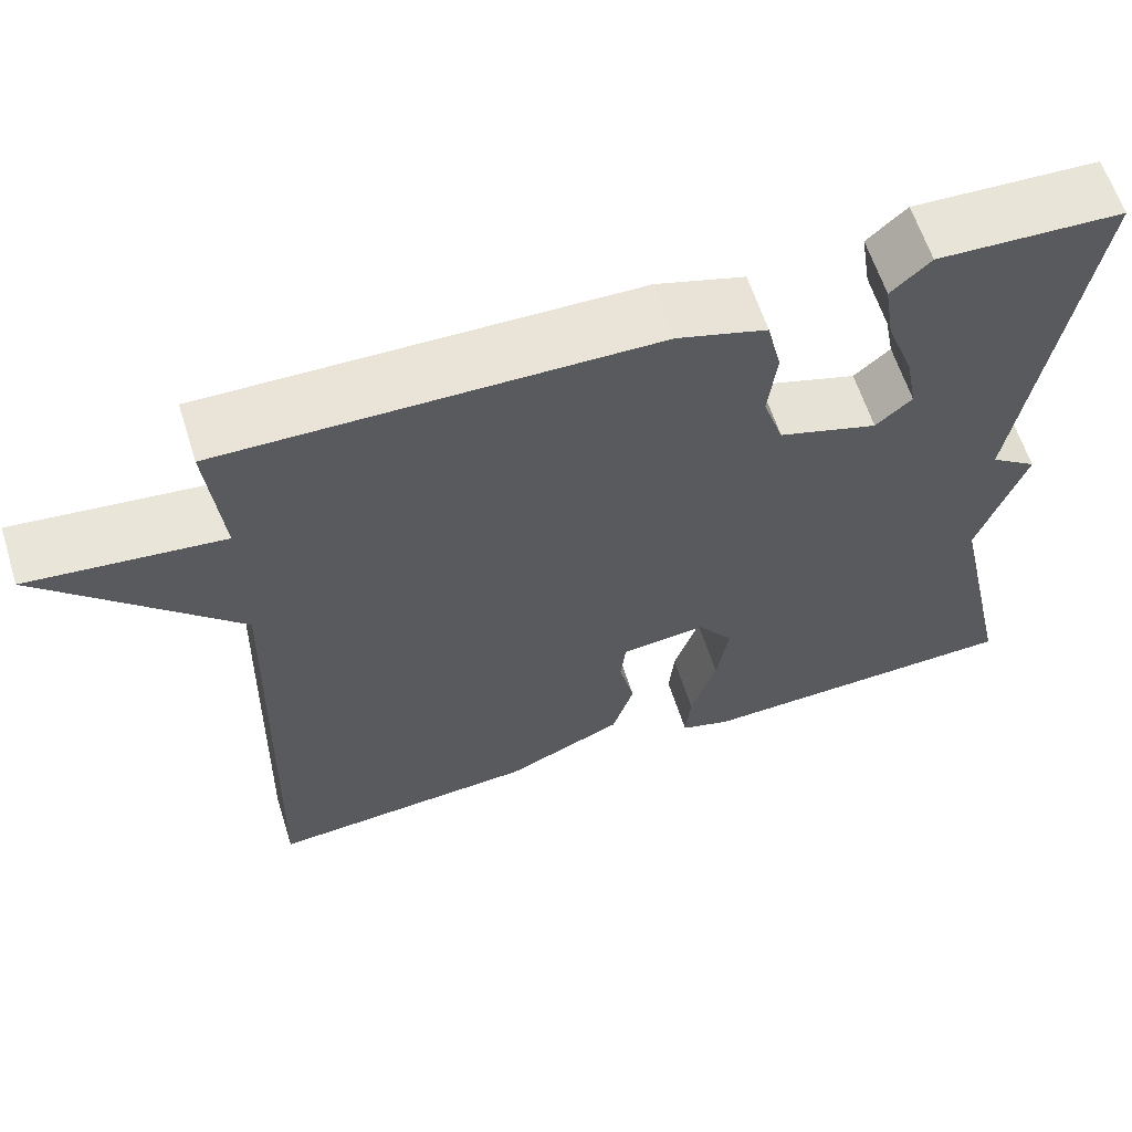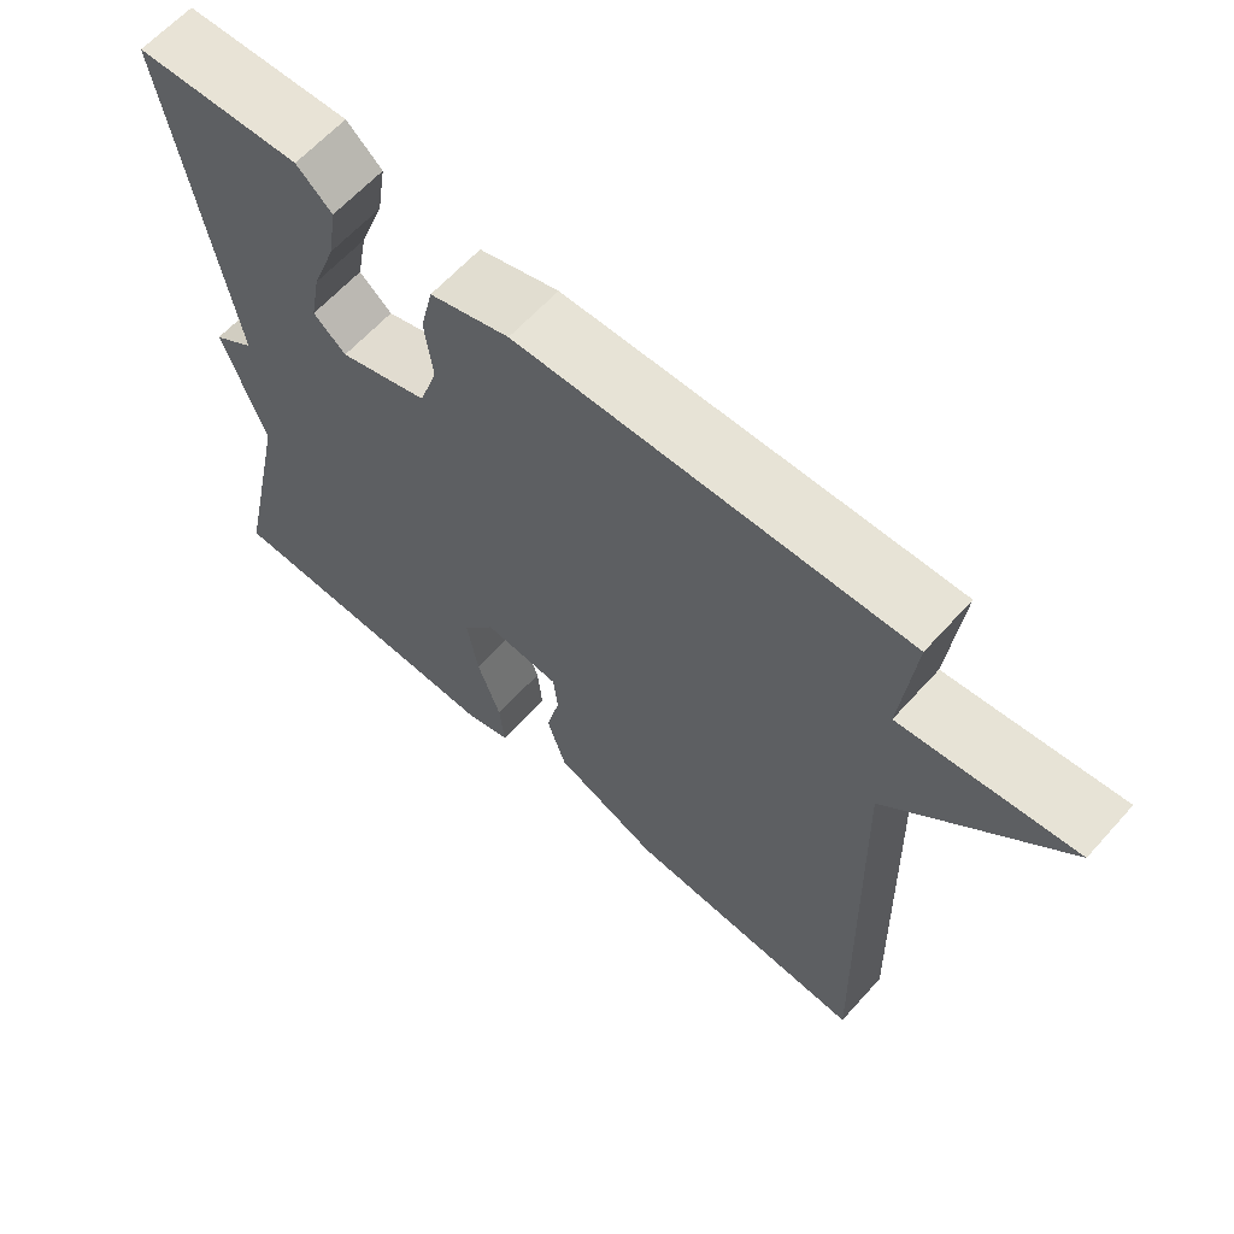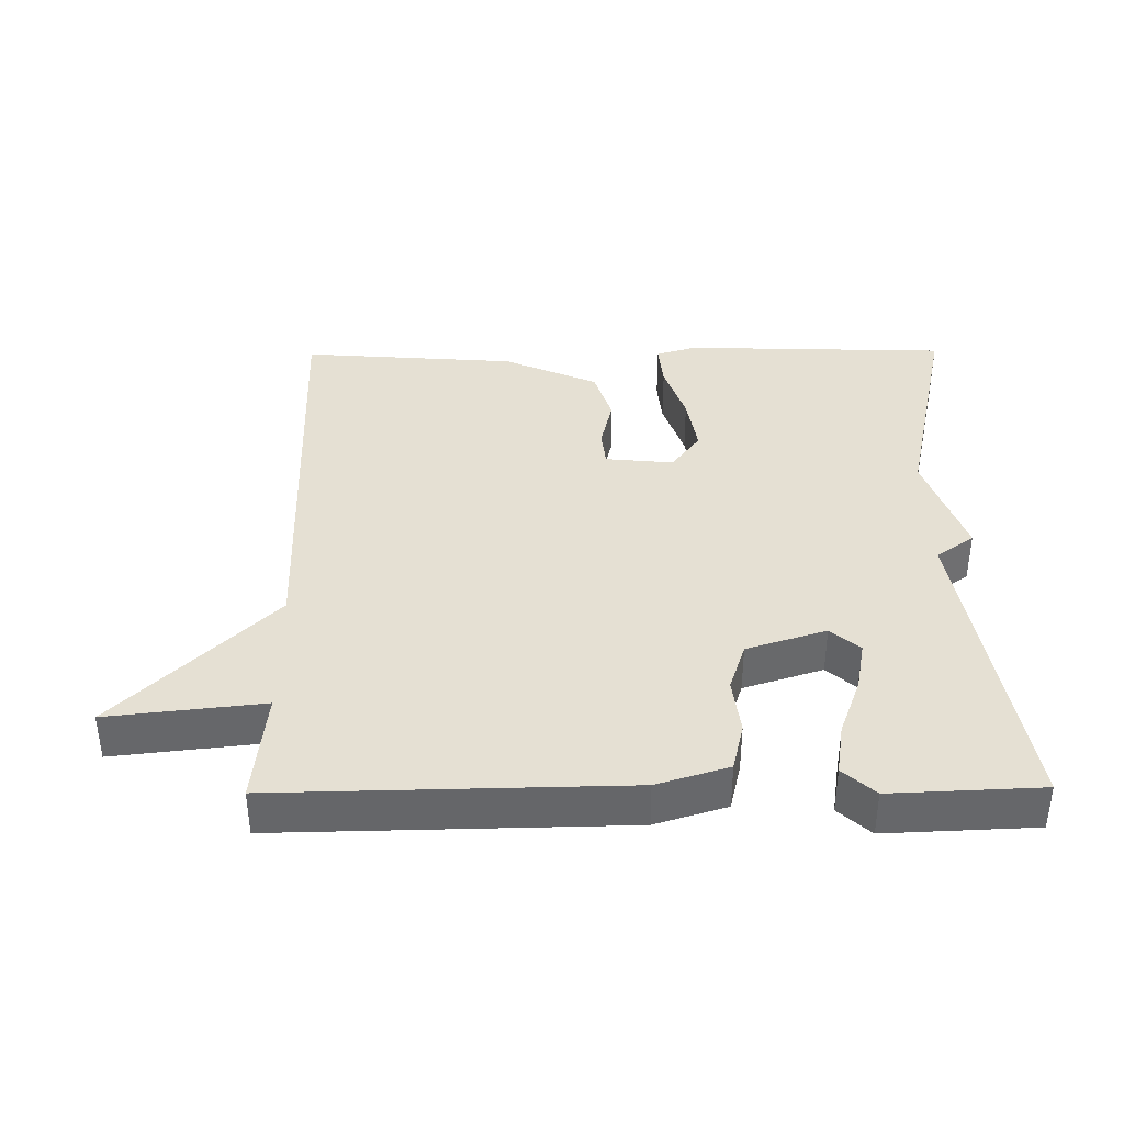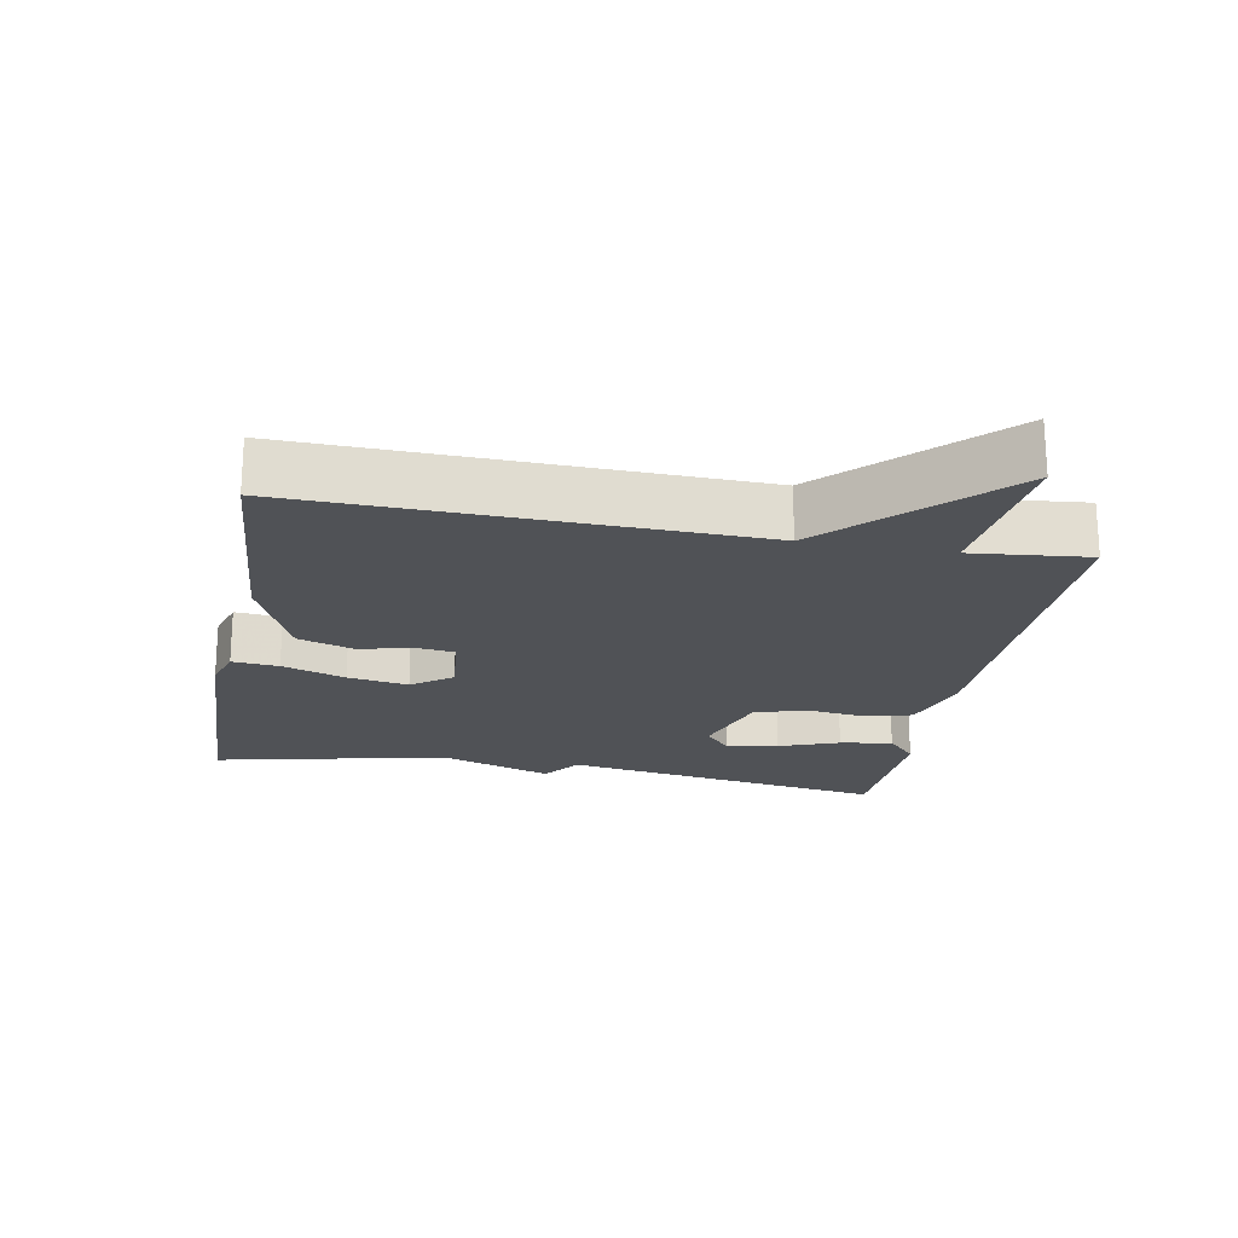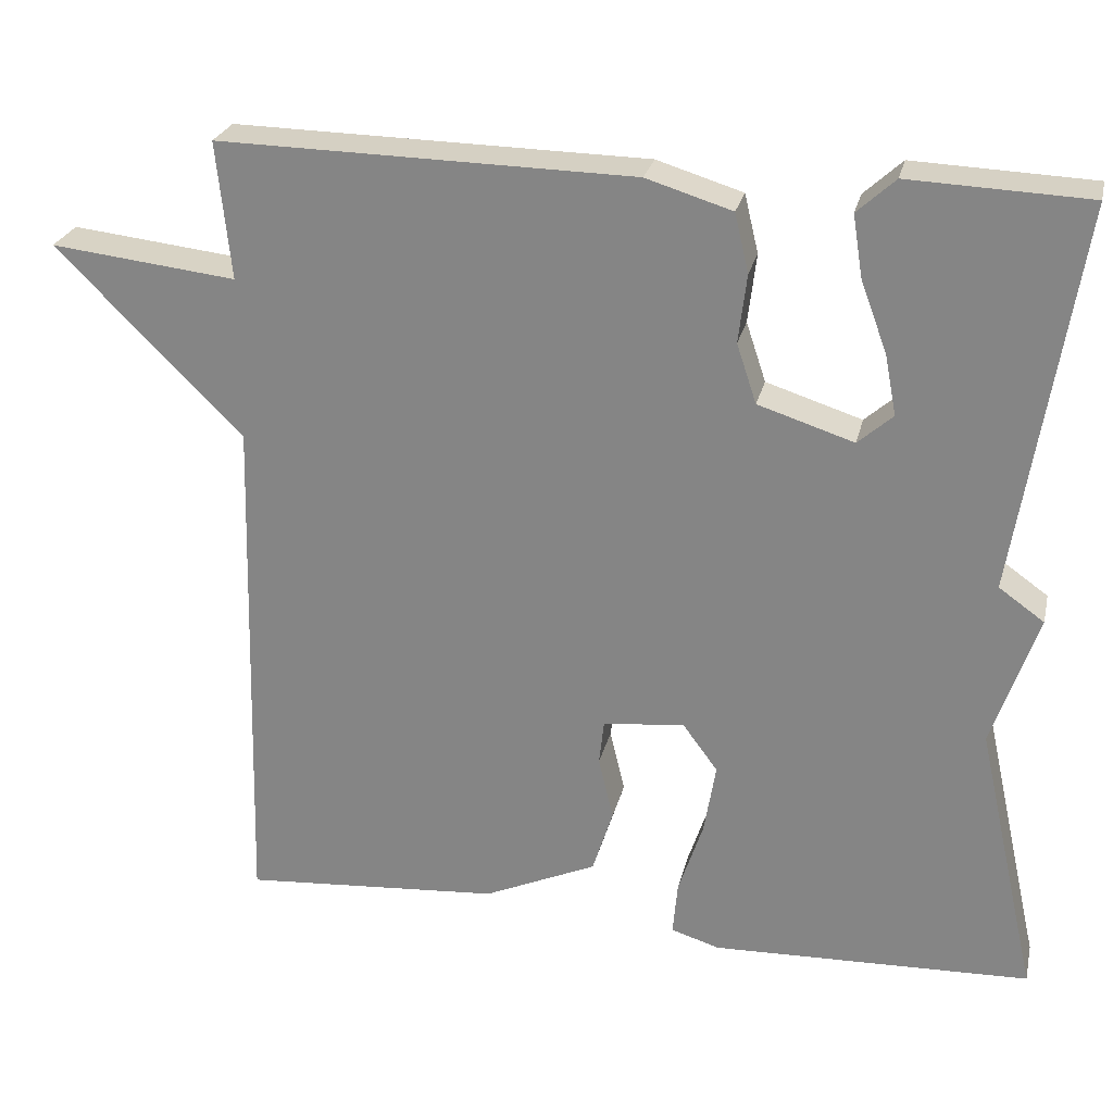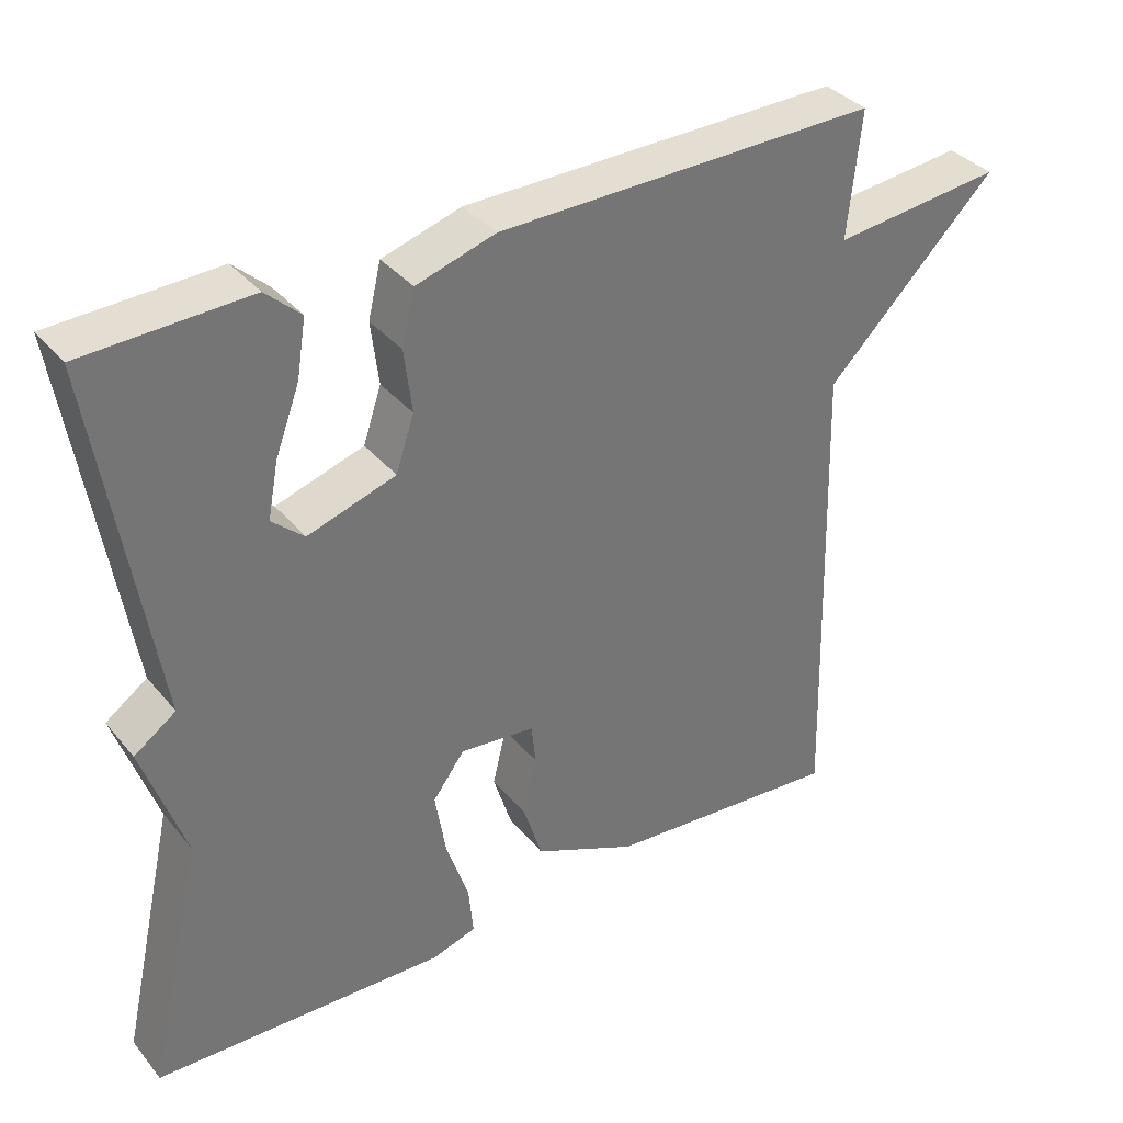
<metadata>
{"format":"obj","ext":"obj","renderer":"f3d","projection":"perspective","resolution":1024,"background":"white","views":[{"elev":61.7,"azim":-17.6,"up":"+Z"},{"elev":63.0,"azim":-138.1,"up":"+Z"},{"elev":38.2,"azim":-0.6,"up":"+Y"},{"elev":-20.7,"azim":-100.5,"up":"+Y"},{"elev":25.7,"azim":12.9,"up":"+Z"},{"elev":35.8,"azim":146.0,"up":"+Z"}]}
</metadata>
<code>
v 0.5 0.07 -0.5
v 0.114 0.07 -0.513
v 0.055 0.07 -0.495
v 0.061 0.07 -0.429
v 0.091 0.07 -0.339
v 0.105 0.07 -0.253
v 0.063 0.07 -0.196
v -0.036 0.07 -0.206
v -0.042 0.07 -0.26
v -0.024 0.07 -0.336
v -0.049 0.07 -0.415
v -0.186 0.07 -0.476
v -0.5 0.07 -0.5
v -0.483 0.07 0.134
v -0.708 0.07 0.359
v -0.483 0.07 0.334
v -0.5 0.07 0.5
v 0.002 0.07 0.491
v 0.106 0.07 0.459
v 0.123 0.07 0.388
v 0.113 0.07 0.305
v 0.137 0.07 0.233
v 0.253 0.07 0.196
v 0.295 0.07 0.233
v 0.281 0.07 0.306
v 0.249 0.07 0.392
v 0.237 0.07 0.467
v 0.283 0.07 0.509
v 0.5 0.07 0.5
v 0.426 0.07 0.032
v 0.481 0.07 -0.007
v 0.426 0.07 -0.168
v 0.5 0 -0.5
v 0.114 0 -0.513
v 0.055 0 -0.495
v 0.061 0 -0.429
v 0.091 0 -0.339
v 0.105 0 -0.253
v 0.063 0 -0.196
v -0.036 0 -0.206
v -0.042 0 -0.26
v -0.024 0 -0.336
v -0.049 0 -0.415
v -0.186 0 -0.476
v -0.5 0 -0.5
v -0.483 0 0.134
v -0.708 0 0.359
v -0.483 0 0.334
v -0.5 0 0.5
v 0.002 0 0.491
v 0.106 0 0.459
v 0.123 0 0.388
v 0.113 0 0.305
v 0.137 0 0.233
v 0.253 0 0.196
v 0.295 0 0.233
v 0.281 0 0.306
v 0.249 0 0.392
v 0.237 0 0.467
v 0.283 0 0.509
v 0.5 0 0.5
v 0.426 0 0.032
v 0.481 0 -0.007
v 0.426 0 -0.168
f 30 31 32
f 28 29 30
f 27 28 30
f 26 27 30
f 25 26 30
f 24 25 30 32
f 1 2 3
f 32 1 3
f 24 32 3
f 23 24 3
f 19 20 21
f 18 19 21
f 17 18 21
f 16 17 21
f 16 21 22
f 16 22 23
f 15 16 23
f 14 15 23
f 12 13 14
f 11 12 14
f 10 11 14
f 9 10 14
f 8 9 14
f 7 8 14 23
f 3 4 5
f 23 3 5
f 23 5 6
f 6 7 23
f 64 63 62
f 62 61 60
f 62 60 59
f 62 59 58
f 62 58 57
f 64 62 57 56
f 35 34 33
f 35 33 64
f 35 64 56
f 35 56 55
f 53 52 51
f 53 51 50
f 53 50 49
f 53 49 48
f 54 53 48
f 55 54 48
f 55 48 47
f 55 47 46
f 46 45 44
f 46 44 43
f 46 43 42
f 46 42 41
f 46 41 40
f 55 46 40 39
f 37 36 35
f 37 35 55
f 38 37 55
f 55 39 38
f 1 33 34 2
f 2 34 35 3
f 3 35 36 4
f 4 36 37 5
f 5 37 38 6
f 6 38 39 7
f 7 39 40 8
f 8 40 41 9
f 9 41 42 10
f 10 42 43 11
f 11 43 44 12
f 12 44 45 13
f 13 45 46 14
f 14 46 47 15
f 15 47 48 16
f 16 48 49 17
f 17 49 50 18
f 18 50 51 19
f 19 51 52 20
f 20 52 53 21
f 21 53 54 22
f 22 54 55 23
f 23 55 56 24
f 24 56 57 25
f 25 57 58 26
f 26 58 59 27
f 27 59 60 28
f 28 60 61 29
f 29 61 62 30
f 30 62 63 31
f 31 63 64 32
f 32 64 33 1

</code>
